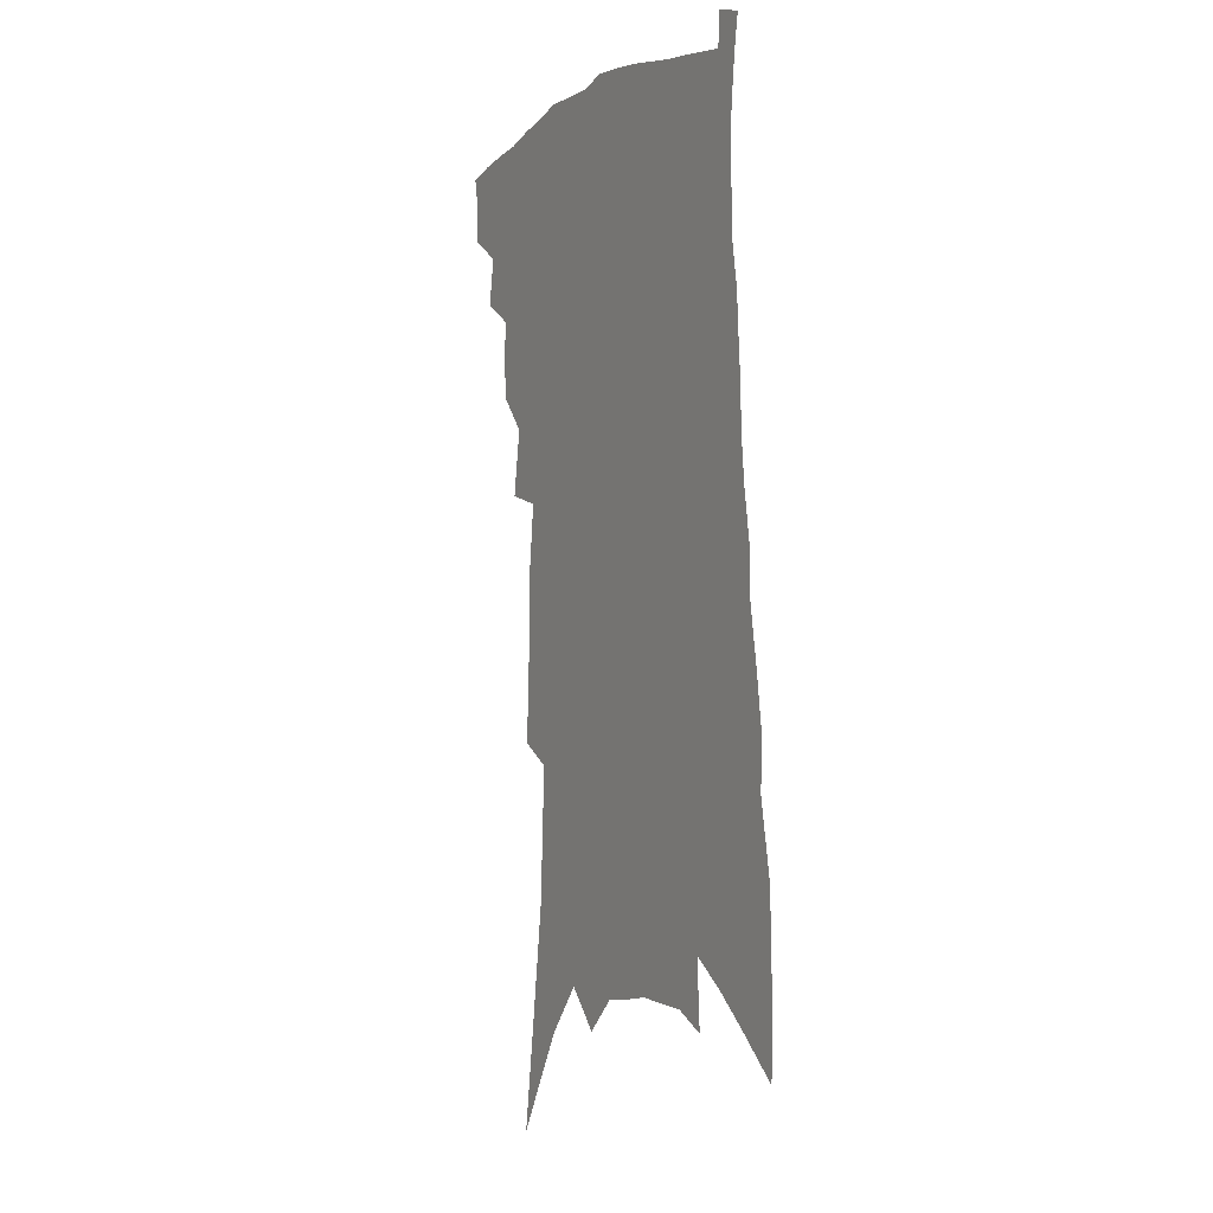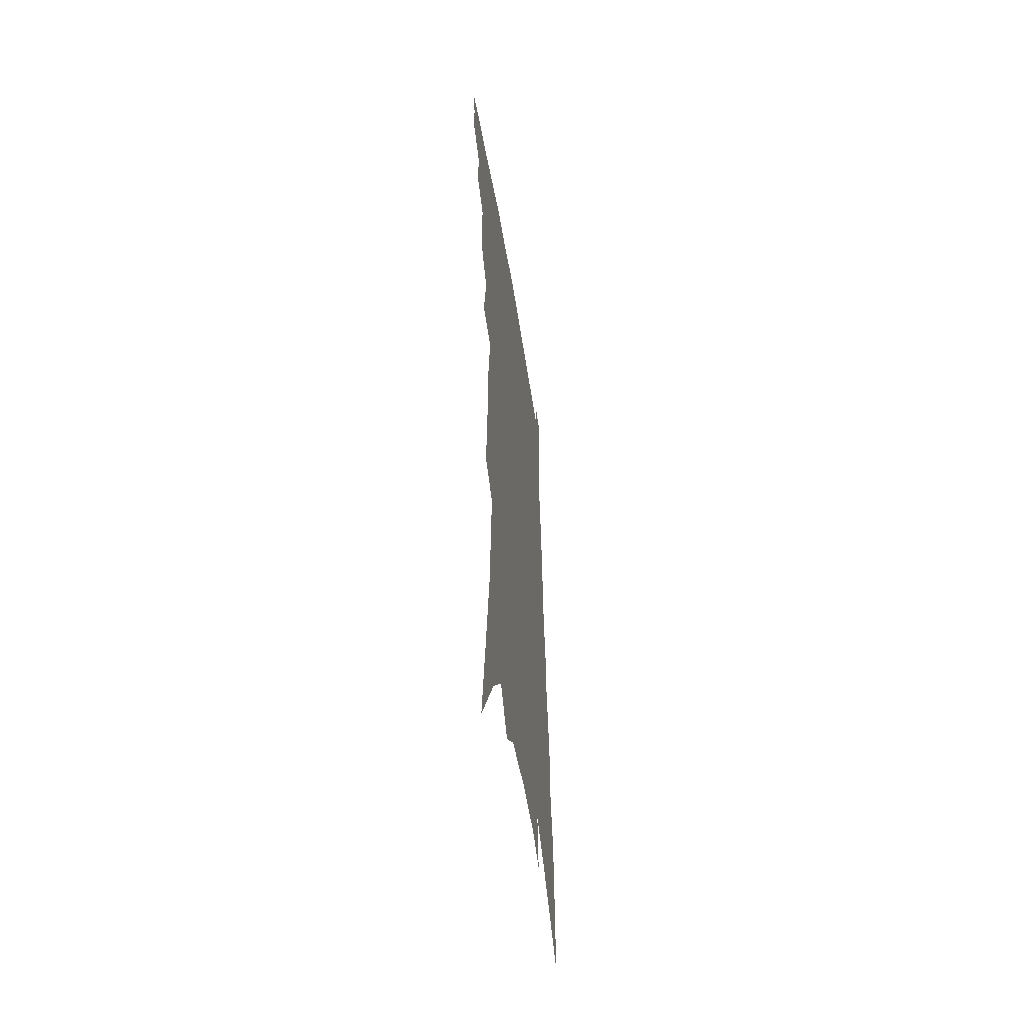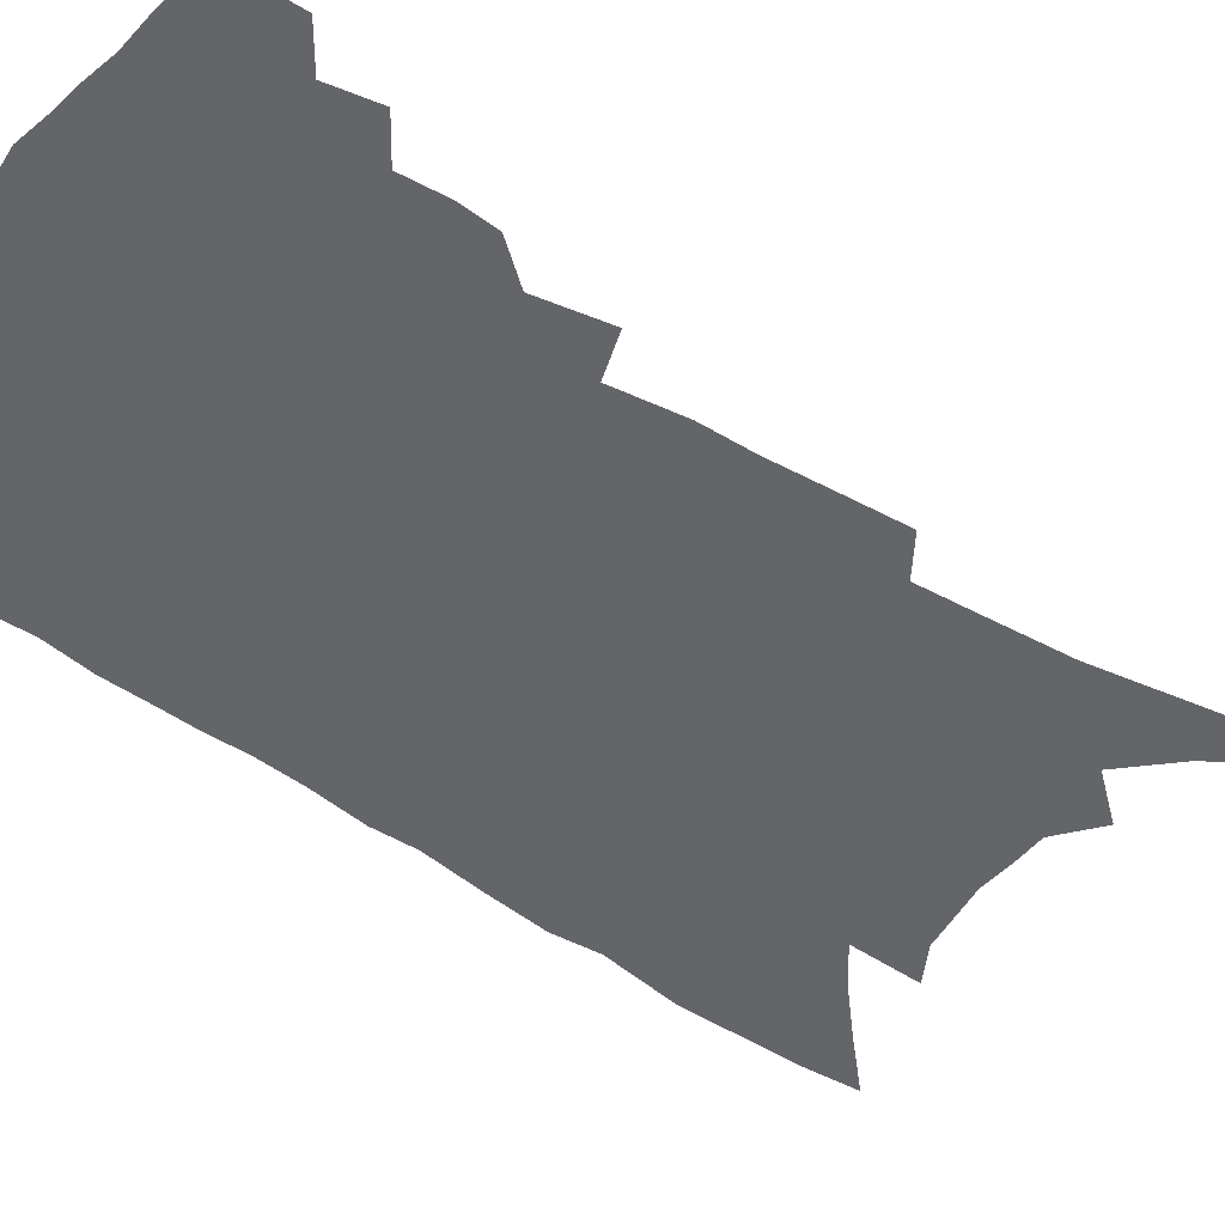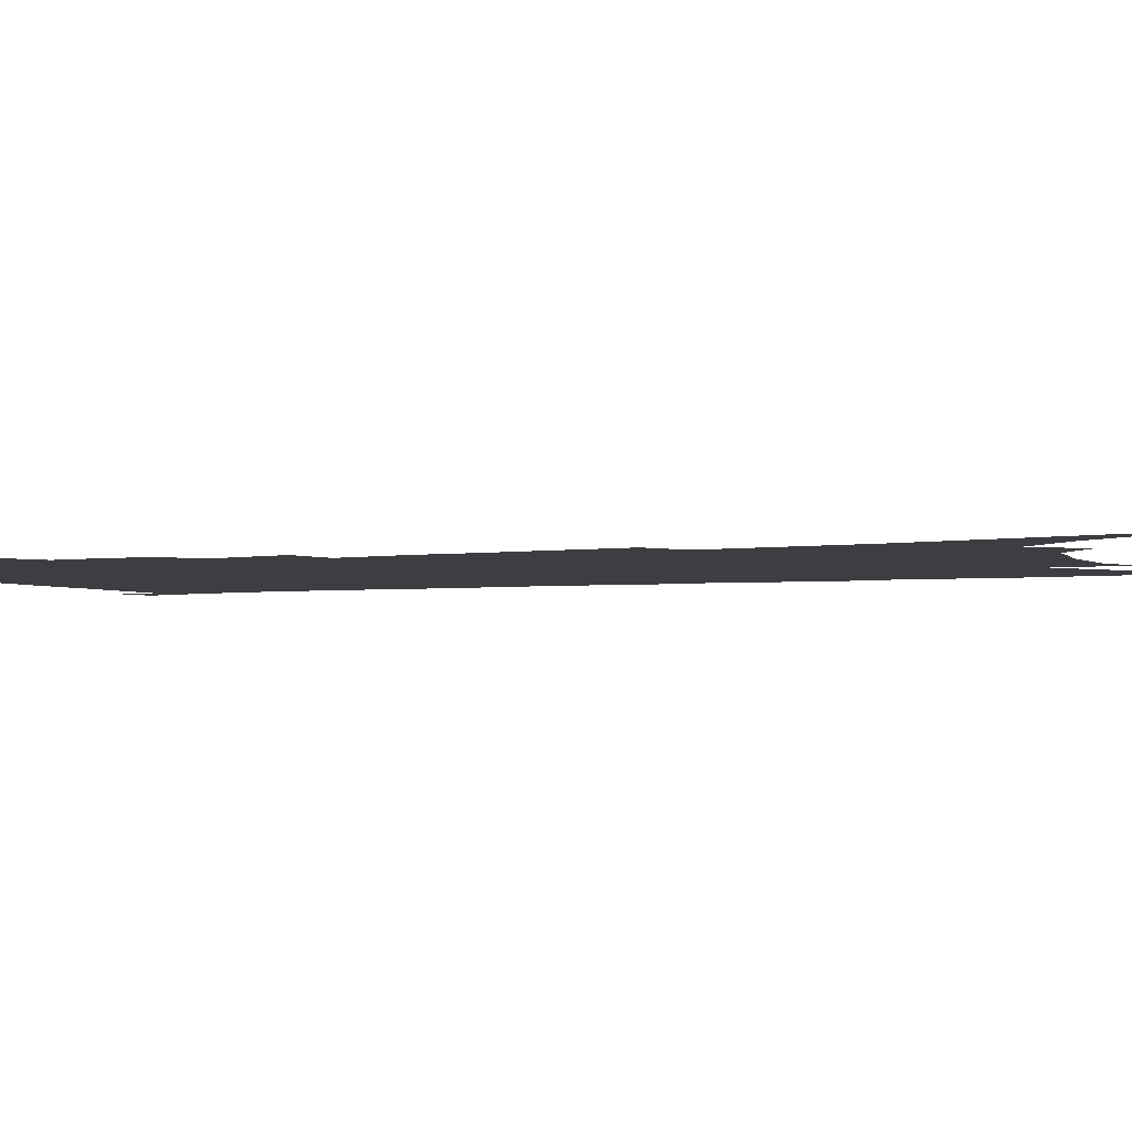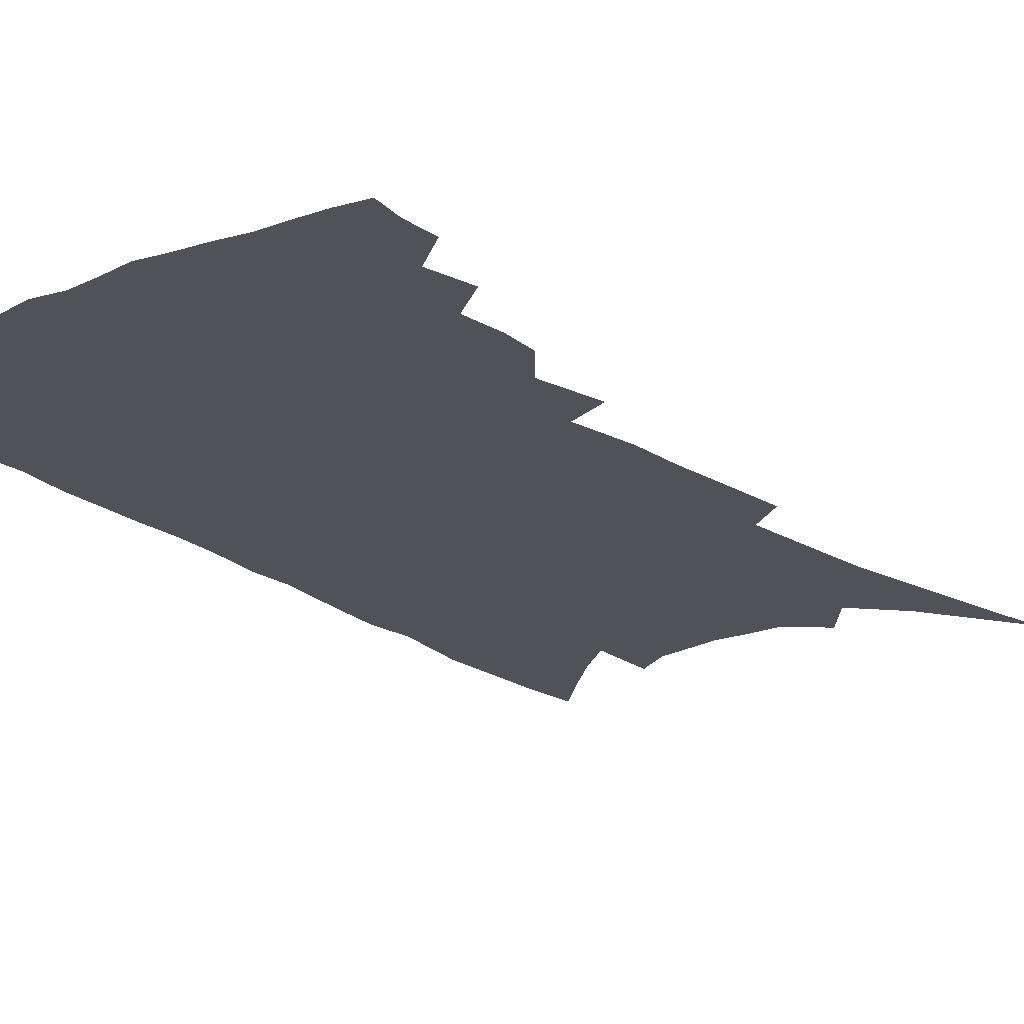
<metadata>
{"format":"obj","ext":"obj","renderer":"f3d","projection":"perspective","resolution":1024,"background":"white","views":[{"elev":-2.2,"azim":61.6,"up":"+Y"},{"elev":-53.4,"azim":-80.9,"up":"+Y"},{"elev":-51.4,"azim":-122.7,"up":"+Z"},{"elev":-3.4,"azim":-65.0,"up":"+Z"},{"elev":-21.6,"azim":-138.5,"up":"+Z"}]}
</metadata>
<code>
v 471.2 388.9 0
v 471.1 401.9 0
v 468.9 413.3 0
v 482.1 362.9 0
v 484.9 380 0
v 483.3 391.7 0
v 482.5 403.8 0
v 479.7 416.2 0
v 496.3 325.3 0
v 494.9 338.7 0
v 495.7 354.5 0
v 497.7 370.9 0
v 496.7 382.9 0
v 495.3 394.4 0
v 493.6 405.7 0
v 490.9 418.2 0
v 503.5 288.4 0
v 507.4 312.7 0
v 509.2 332.2 0
v 509.2 346.4 0
v 509.8 361.3 0
v 509.3 373.6 0
v 508.2 385.1 0
v 506.7 396.4 0
v 504.7 407.7 0
v 502.3 419.8 0
v 514.3 196.8 0
v 515.3 219.4 0
v 516.4 241.3 0
v 516.3 260 0
v 519 284.3 0
v 519.6 303 0
v 520.4 320.3 0
v 519.8 333.8 0
v 520.3 348.4 0
v 521 363.3 0
v 520.6 375.6 0
v 519.4 387 0
v 517.9 398.1 0
v 516.1 409.1 0
v 513.2 423 0
v 513.8 55.65 0
v 520.2 99.73 0
v 525.6 139 0
v 526.8 164.8 0
v 527.9 189 0
v 529.9 215 0
v 530.3 235.6 0
v 530.5 254.9 0
v 531 274.4 0
v 531.8 293.3 0
v 532.5 310.9 0
v 533.6 327.8 0
v 533.7 341.4 0
v 532.7 353.1 0
v 532.9 366.6 0
v 531.9 377.7 0
v 530.5 388.7 0
v 528.9 399.9 0
v 527 411.3 0
v 524.3 425.4 0
v 536.1 93.95 0
v 538.7 127.3 0
v 540.9 157.4 0
v 541.5 181 0
v 541.4 201.8 0
v 543.4 228.5 0
v 542.6 245.1 0
v 542.5 263 0
v 543 281.7 0
v 542.8 297.3 0
v 543.7 315.4 0
v 543.9 329 0
v 544.3 343.8 0
v 543.9 356 0
v 543.6 367.9 0
v 543.5 379.6 0
v 541.6 390.4 0
v 540.3 401.5 0
v 538.3 413.7 0
v 535.5 428.6 0
v 551.2 111.9 0
v 554.2 147.2 0
v 554.7 172.2 0
v 553.9 191.2 0
v 554.5 214.7 0
v 554.9 236.4 0
v 554.3 253 0
v 554.6 271.5 0
v 553.9 285.7 0
v 554 301.8 0
v 553.9 316 0
v 554.8 332.4 0
v 555 346 0
v 554.6 357.7 0
v 554.2 369 0
v 554.1 380.8 0
v 553 391.4 0
v 552.1 402.1 0
v 550.1 414.3 0
v 547.6 428.3 0
v 564.5 97.68 0
v 565.9 129.9 0
v 566.2 155.3 0
v 566.4 179.7 0
v 565.9 200 0
v 565.6 220.8 0
v 565.4 239.8 0
v 565 257 0
v 565 274.2 0
v 564.9 290.1 0
v 564.7 304.9 0
v 565.4 321.9 0
v 564.9 333.6 0
v 565.7 348.5 0
v 565.1 359.2 0
v 565.3 371.1 0
v 564.6 381.7 0
v 563.6 392.4 0
v 562.9 403.2 0
v 561.6 414.7 0
v 559.3 428.5 0
v 577.8 110.1 0
v 578 137.4 0
v 577.9 162.8 0
v 577.2 181.9 0
v 576.7 202.9 0
v 576.3 225.6 0
v 576.1 246.2 0
v 575.4 260.2 0
v 575.5 277.2 0
v 575.2 291.9 0
v 575 306.6 0
v 575.5 323.5 0
v 575.7 337.3 0
v 575.6 349 0
v 575.5 360.4 0
v 575.7 372.5 0
v 575.1 382.6 0
v 574.8 393.2 0
v 573.8 404.2 0
v 572.7 415.8 0
v 570.4 431.6 0
v 589.6 111.4 0
v 589.4 141.5 0
v 588.9 164.2 0
v 588.2 185.4 0
v 587.5 207 0
v 587.1 222.8 0
v 585.8 250.3 0
v 585.9 263.6 0
v 585.8 278.3 0
v 585.5 294.3 0
v 585.3 308.9 0
v 585.5 324.5 0
v 585.6 338.1 0
v 585.7 349.7 0
v 585.6 360.7 0
v 585.8 372.6 0
v 585.7 383.1 0
v 585.5 393.7 0
v 585.2 404.3 0
v 583.8 416.8 0
v 582.2 430.8 0
v 601.5 113.4 0
v 600.7 142.1 0
v 600 164.9 0
v 599.1 187.5 0
v 598.2 207.8 0
v 597.7 223.5 0
v 597.5 241.7 0
v 596.6 258.9 0
v 596 279 0
v 595.6 295.4 0
v 595.4 309.8 0
v 595.3 324.7 0
v 595.5 336.8 0
v 595.7 350.4 0
v 595.8 361.5 0
v 596.1 372.9 0
v 596.3 383.4 0
v 596.2 393.9 0
v 596 404.8 0
v 595.2 416.7 0
v 594.2 429.6 0
v 613.4 112.7 0
v 612.1 141.4 0
v 611.3 162.2 0
v 610.2 185.5 0
v 609.1 205.9 0
v 608.3 226.7 0
v 607.6 244.9 0
v 606.7 264 0
v 606.2 278.4 0
v 605.6 295.3 0
v 605.4 309.6 0
v 605.3 323.3 0
v 605.3 337.4 0
v 605.5 349.5 0
v 605.8 361.9 0
v 606.2 373 0
v 606.7 383.3 0
v 607.3 393.8 0
v 607.7 404 0
v 607.2 415.4 0
v 606.5 427.6 0
v 625.4 112 0
v 624.3 136 0
v 622.7 160.9 0
v 621.7 181.6 0
v 620.2 204 0
v 618.8 225.9 0
v 617.9 244.2 0
v 617.2 261 0
v 616.3 277.7 0
v 616.1 292.1 0
v 615.5 307.6 0
v 615.7 320.7 0
v 614.8 337.7 0
v 615.4 348.9 0
v 615.5 361.7 0
v 616.2 372 0
v 616.8 382.8 0
v 617.5 393.3 0
v 618.2 403.6 0
v 618.7 414 0
v 618.6 425.5 0
v 638.2 105.8 0
v 636.7 130.6 0
v 635.5 153 0
v 633.3 178.4 0
v 631.6 200.1 0
v 629.8 222 0
v 629.2 239.2 0
v 629.3 253.7 0
v 626.7 275.4 0
v 626.5 289.6 0
v 625.7 304.9 0
v 626.7 316.4 0
v 625.8 332.8 0
v 625.9 345.7 0
v 625.2 360.1 0
v 626.3 370.7 0
v 626.8 383.3 0
v 627.6 392.8 0
v 628.4 402.9 0
v 629.3 413.1 0
v 629.5 424.3 0
v 650.5 121.1 0
v 647.9 147.6 0
v 646.4 169.8 0
v 644.4 192.3 0
v 642.3 214.3 0
v 640.6 234.1 0
v 640.1 250.5 0
v 639.2 267.5 0
v 637.8 284.8 0
v 637.6 299 0
v 636.5 315.5 0
v 636.2 329.5 0
v 637 341.4 0
v 636.5 355.5 0
v 636.6 368.4 0
v 636.5 381.6 0
v 637.4 392.1 0
v 638.6 402 0
v 639.5 412.2 0
v 640.3 422.9 0
v 665.4 108.9 0
v 663.5 133.6 0
v 661.1 157.9 0
v 659.3 179.9 0
v 656.9 202.2 0
v 654.9 222.8 0
v 653.3 241.8 0
v 652.1 259.4 0
v 651 276.3 0
v 649 294.1 0
v 648.3 309.4 0
v 649.4 321.9 0
v 647.7 338.3 0
v 646.6 353.3 0
v 646.9 366.1 0
v 647.1 378.4 0
v 647.8 389.9 0
v 648.6 401 0
v 649.7 411.2 0
v 650.8 421.5 0
v 651.4 434.1 0
v 681.2 95.29 0
v 681.9 114.4 0
v 681.2 135.8 0
v 680.6 156.2 0
v 675.4 183.8 0
v 676.3 200.4 0
v 673.2 222.2 0
v 669.4 244.2 0
v 669.3 260 0
v 666.1 279.7 0
v 664.4 296.9 0
v 664 311.6 0
v 662.8 327.4 0
v 661.9 342.6 0
v 658.8 360.7 0
v 658.8 373.5 0
v 658.3 387.5 0
v 658.8 399.4 0
v 659.8 410 0
v 661.1 420.2 0
v 662.8 430.8 0
f 5 6 1
f 1 6 2
f 6 7 2
f 2 7 3
f 7 8 3
f 11 12 4
f 4 12 5
f 12 13 5
f 5 13 6
f 13 14 6
f 6 14 7
f 14 15 7
f 7 15 8
f 15 16 8
f 18 19 9
f 9 19 10
f 19 20 10
f 10 20 11
f 20 21 11
f 11 21 12
f 21 22 12
f 12 22 13
f 22 23 13
f 13 23 14
f 23 24 14
f 14 24 15
f 24 25 15
f 15 25 16
f 25 26 16
f 31 32 17
f 17 32 18
f 32 33 18
f 18 33 19
f 33 34 19
f 19 34 20
f 34 35 20
f 20 35 21
f 35 36 21
f 21 36 22
f 36 37 22
f 22 37 23
f 37 38 23
f 23 38 24
f 38 39 24
f 24 39 25
f 39 40 25
f 25 40 26
f 40 41 26
f 46 47 27
f 27 47 28
f 47 48 28
f 28 48 29
f 48 49 29
f 29 49 30
f 49 50 30
f 30 50 31
f 50 51 31
f 31 51 32
f 51 52 32
f 32 52 33
f 52 53 33
f 33 53 34
f 53 54 34
f 34 54 35
f 54 55 35
f 35 55 36
f 55 56 36
f 36 56 37
f 56 57 37
f 37 57 38
f 57 58 38
f 38 58 39
f 58 59 39
f 39 59 40
f 59 60 40
f 40 60 41
f 60 61 41
f 42 62 43
f 62 63 43
f 43 63 44
f 63 64 44
f 44 64 45
f 64 65 45
f 45 65 46
f 65 66 46
f 46 66 47
f 66 67 47
f 47 67 48
f 67 68 48
f 48 68 49
f 68 69 49
f 49 69 50
f 69 70 50
f 50 70 51
f 70 71 51
f 51 71 52
f 71 72 52
f 52 72 53
f 72 73 53
f 53 73 54
f 73 74 54
f 54 74 55
f 74 75 55
f 55 75 56
f 75 76 56
f 56 76 57
f 76 77 57
f 57 77 58
f 77 78 58
f 58 78 59
f 78 79 59
f 59 79 60
f 79 80 60
f 60 80 61
f 80 81 61
f 62 82 63
f 82 83 63
f 63 83 64
f 83 84 64
f 64 84 65
f 84 85 65
f 65 85 66
f 85 86 66
f 66 86 67
f 86 87 67
f 67 87 68
f 87 88 68
f 68 88 69
f 88 89 69
f 69 89 70
f 89 90 70
f 70 90 71
f 90 91 71
f 71 91 72
f 91 92 72
f 72 92 73
f 92 93 73
f 73 93 74
f 93 94 74
f 74 94 75
f 94 95 75
f 75 95 76
f 95 96 76
f 76 96 77
f 96 97 77
f 77 97 78
f 97 98 78
f 78 98 79
f 98 99 79
f 79 99 80
f 99 100 80
f 80 100 81
f 100 101 81
f 102 103 82
f 82 103 83
f 103 104 83
f 83 104 84
f 104 105 84
f 84 105 85
f 105 106 85
f 85 106 86
f 106 107 86
f 86 107 87
f 107 108 87
f 87 108 88
f 108 109 88
f 88 109 89
f 109 110 89
f 89 110 90
f 110 111 90
f 90 111 91
f 111 112 91
f 91 112 92
f 112 113 92
f 92 113 93
f 113 114 93
f 93 114 94
f 114 115 94
f 94 115 95
f 115 116 95
f 95 116 96
f 116 117 96
f 96 117 97
f 117 118 97
f 97 118 98
f 118 119 98
f 98 119 99
f 119 120 99
f 99 120 100
f 120 121 100
f 100 121 101
f 121 122 101
f 102 123 103
f 123 124 103
f 103 124 104
f 124 125 104
f 104 125 105
f 125 126 105
f 105 126 106
f 126 127 106
f 106 127 107
f 127 128 107
f 107 128 108
f 128 129 108
f 108 129 109
f 129 130 109
f 109 130 110
f 130 131 110
f 110 131 111
f 131 132 111
f 111 132 112
f 132 133 112
f 112 133 113
f 133 134 113
f 113 134 114
f 134 135 114
f 114 135 115
f 135 136 115
f 115 136 116
f 136 137 116
f 116 137 117
f 137 138 117
f 117 138 118
f 138 139 118
f 118 139 119
f 139 140 119
f 119 140 120
f 140 141 120
f 120 141 121
f 141 142 121
f 121 142 122
f 142 143 122
f 123 144 124
f 144 145 124
f 124 145 125
f 145 146 125
f 125 146 126
f 146 147 126
f 126 147 127
f 147 148 127
f 127 148 128
f 148 149 128
f 128 149 129
f 149 150 129
f 129 150 130
f 150 151 130
f 130 151 131
f 151 152 131
f 131 152 132
f 152 153 132
f 132 153 133
f 153 154 133
f 133 154 134
f 154 155 134
f 134 155 135
f 155 156 135
f 135 156 136
f 156 157 136
f 136 157 137
f 157 158 137
f 137 158 138
f 158 159 138
f 138 159 139
f 159 160 139
f 139 160 140
f 160 161 140
f 140 161 141
f 161 162 141
f 141 162 142
f 162 163 142
f 142 163 143
f 163 164 143
f 144 165 145
f 165 166 145
f 145 166 146
f 166 167 146
f 146 167 147
f 167 168 147
f 147 168 148
f 168 169 148
f 148 169 149
f 169 170 149
f 149 170 150
f 170 171 150
f 150 171 151
f 171 172 151
f 151 172 152
f 172 173 152
f 152 173 153
f 173 174 153
f 153 174 154
f 174 175 154
f 154 175 155
f 175 176 155
f 155 176 156
f 176 177 156
f 156 177 157
f 177 178 157
f 157 178 158
f 178 179 158
f 158 179 159
f 179 180 159
f 159 180 160
f 180 181 160
f 160 181 161
f 181 182 161
f 161 182 162
f 182 183 162
f 162 183 163
f 183 184 163
f 163 184 164
f 184 185 164
f 165 186 166
f 186 187 166
f 166 187 167
f 187 188 167
f 167 188 168
f 188 189 168
f 168 189 169
f 189 190 169
f 169 190 170
f 190 191 170
f 170 191 171
f 191 192 171
f 171 192 172
f 192 193 172
f 172 193 173
f 193 194 173
f 173 194 174
f 194 195 174
f 174 195 175
f 195 196 175
f 175 196 176
f 196 197 176
f 176 197 177
f 197 198 177
f 177 198 178
f 198 199 178
f 178 199 179
f 199 200 179
f 179 200 180
f 200 201 180
f 180 201 181
f 201 202 181
f 181 202 182
f 202 203 182
f 182 203 183
f 203 204 183
f 183 204 184
f 204 205 184
f 184 205 185
f 205 206 185
f 186 207 187
f 207 208 187
f 187 208 188
f 208 209 188
f 188 209 189
f 209 210 189
f 189 210 190
f 210 211 190
f 190 211 191
f 211 212 191
f 191 212 192
f 212 213 192
f 192 213 193
f 213 214 193
f 193 214 194
f 214 215 194
f 194 215 195
f 215 216 195
f 195 216 196
f 216 217 196
f 196 217 197
f 217 218 197
f 197 218 198
f 218 219 198
f 198 219 199
f 219 220 199
f 199 220 200
f 220 221 200
f 200 221 201
f 221 222 201
f 201 222 202
f 222 223 202
f 202 223 203
f 223 224 203
f 203 224 204
f 224 225 204
f 204 225 205
f 225 226 205
f 205 226 206
f 226 227 206
f 207 228 208
f 228 229 208
f 208 229 209
f 229 230 209
f 209 230 210
f 230 231 210
f 210 231 211
f 231 232 211
f 211 232 212
f 232 233 212
f 212 233 213
f 233 234 213
f 213 234 214
f 234 235 214
f 214 235 215
f 235 236 215
f 215 236 216
f 236 237 216
f 216 237 217
f 237 238 217
f 217 238 218
f 238 239 218
f 218 239 219
f 239 240 219
f 219 240 220
f 240 241 220
f 220 241 221
f 241 242 221
f 221 242 222
f 242 243 222
f 222 243 223
f 243 244 223
f 223 244 224
f 244 245 224
f 224 245 225
f 245 246 225
f 225 246 226
f 246 247 226
f 226 247 227
f 247 248 227
f 229 249 230
f 249 250 230
f 230 250 231
f 250 251 231
f 231 251 232
f 251 252 232
f 232 252 233
f 252 253 233
f 233 253 234
f 253 254 234
f 234 254 235
f 254 255 235
f 235 255 236
f 255 256 236
f 236 256 237
f 256 257 237
f 237 257 238
f 257 258 238
f 238 258 239
f 258 259 239
f 239 259 240
f 259 260 240
f 240 260 241
f 260 261 241
f 241 261 242
f 261 262 242
f 242 262 243
f 262 263 243
f 243 263 244
f 263 264 244
f 244 264 245
f 264 265 245
f 245 265 246
f 265 266 246
f 246 266 247
f 266 267 247
f 247 267 248
f 267 268 248
f 249 269 250
f 269 270 250
f 250 270 251
f 270 271 251
f 251 271 252
f 271 272 252
f 252 272 253
f 272 273 253
f 253 273 254
f 273 274 254
f 254 274 255
f 274 275 255
f 255 275 256
f 275 276 256
f 256 276 257
f 276 277 257
f 257 277 258
f 277 278 258
f 258 278 259
f 278 279 259
f 259 279 260
f 279 280 260
f 260 280 261
f 280 281 261
f 261 281 262
f 281 282 262
f 262 282 263
f 282 283 263
f 263 283 264
f 283 284 264
f 264 284 265
f 284 285 265
f 265 285 266
f 285 286 266
f 266 286 267
f 286 287 267
f 267 287 268
f 287 288 268
f 269 290 270
f 290 291 270
f 270 291 271
f 291 292 271
f 271 292 272
f 292 293 272
f 272 293 273
f 293 294 273
f 273 294 274
f 294 295 274
f 274 295 275
f 295 296 275
f 275 296 276
f 296 297 276
f 276 297 277
f 297 298 277
f 277 298 278
f 298 299 278
f 278 299 279
f 299 300 279
f 279 300 280
f 300 301 280
f 280 301 281
f 301 302 281
f 281 302 282
f 302 303 282
f 282 303 283
f 303 304 283
f 283 304 284
f 304 305 284
f 284 305 285
f 305 306 285
f 285 306 286
f 306 307 286
f 286 307 287
f 307 308 287
f 287 308 288
f 308 309 288
f 288 309 289
f 309 310 289

</code>
